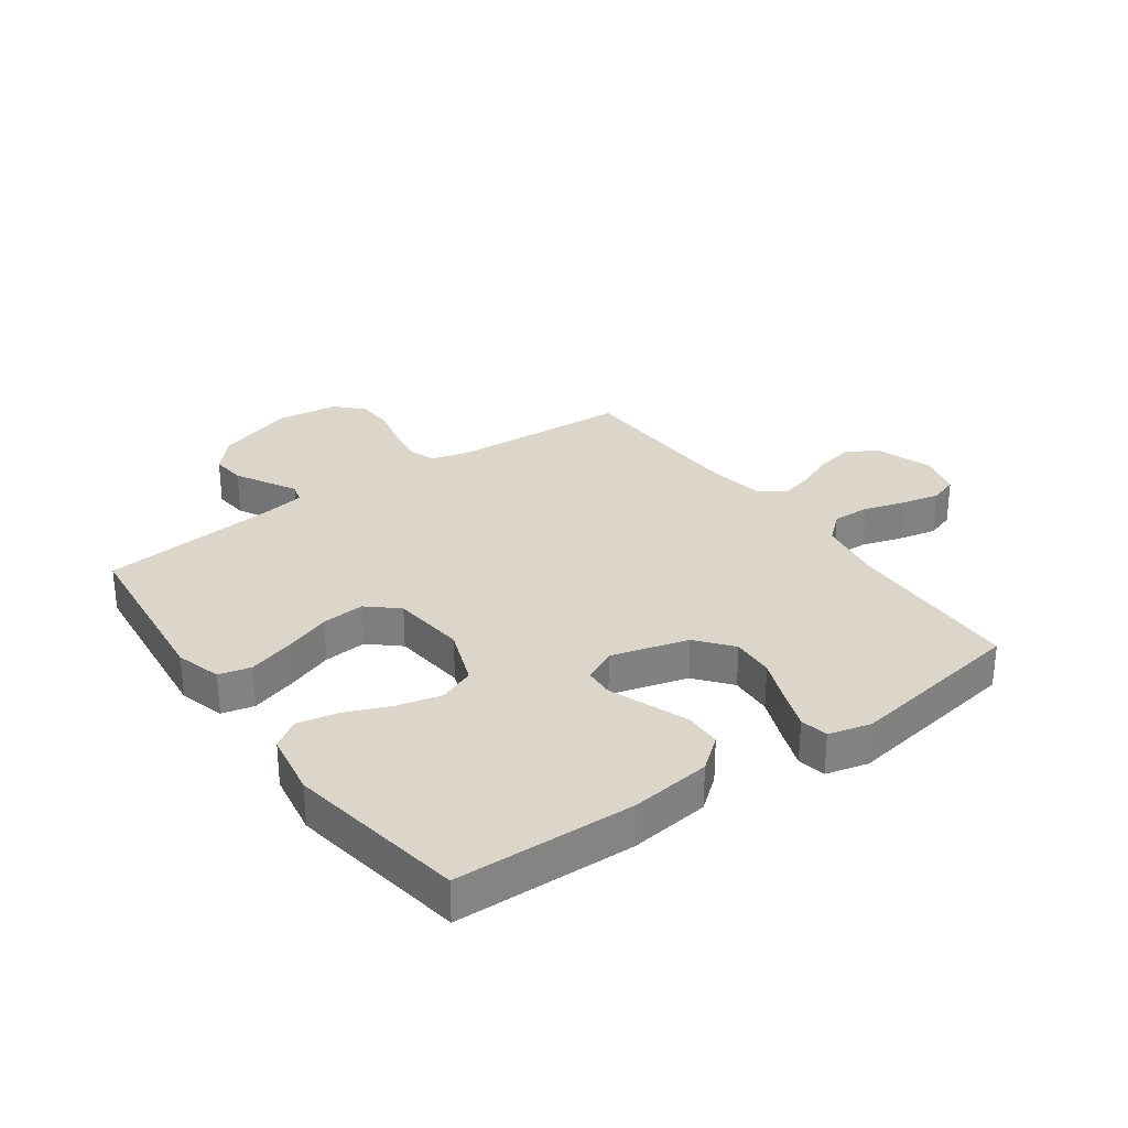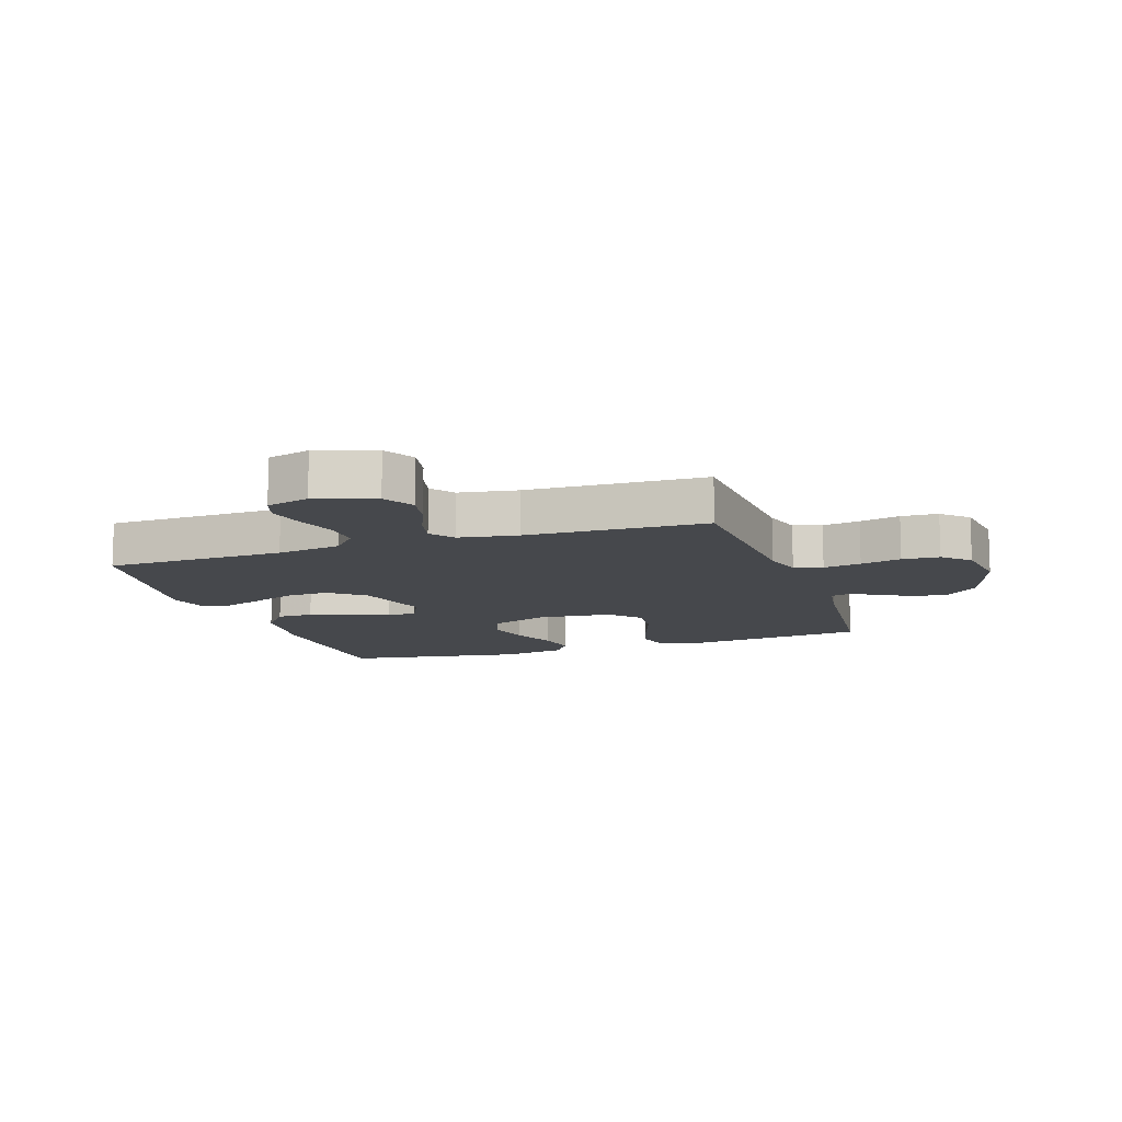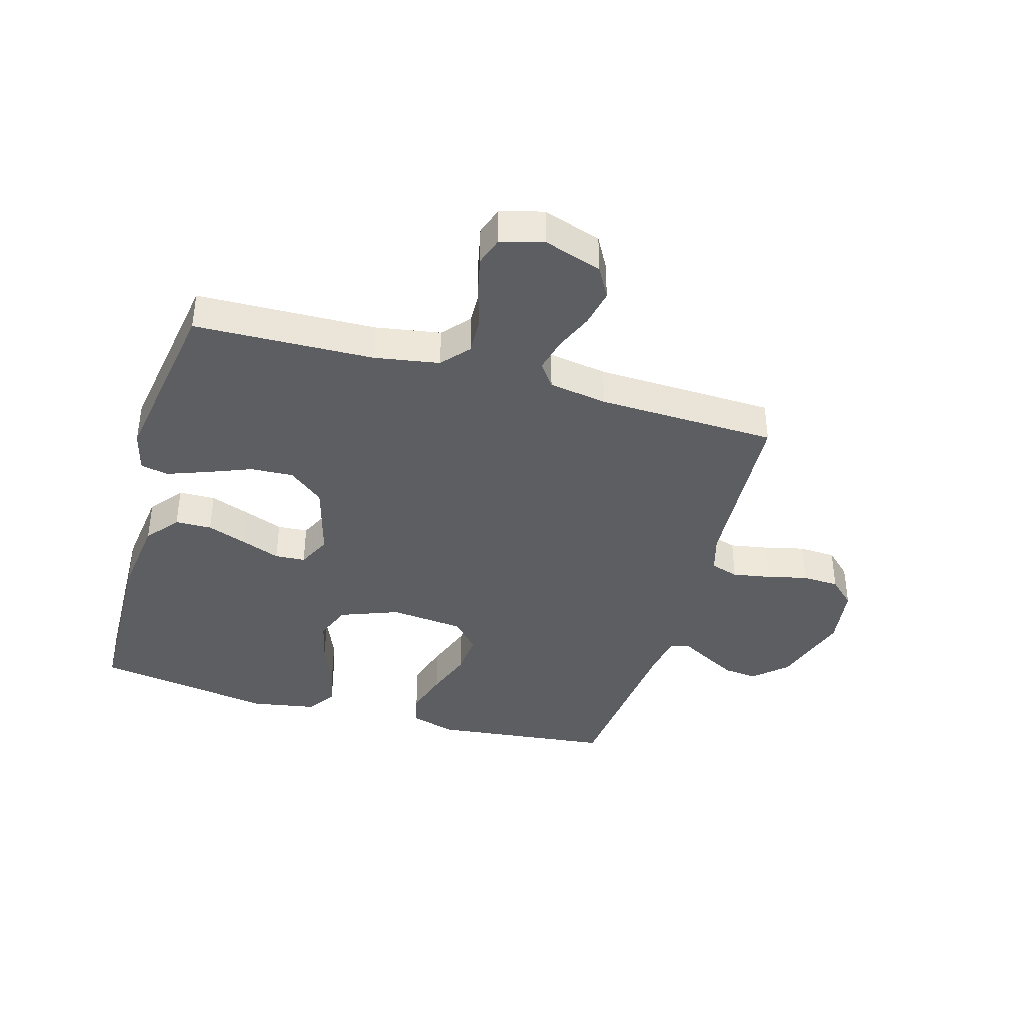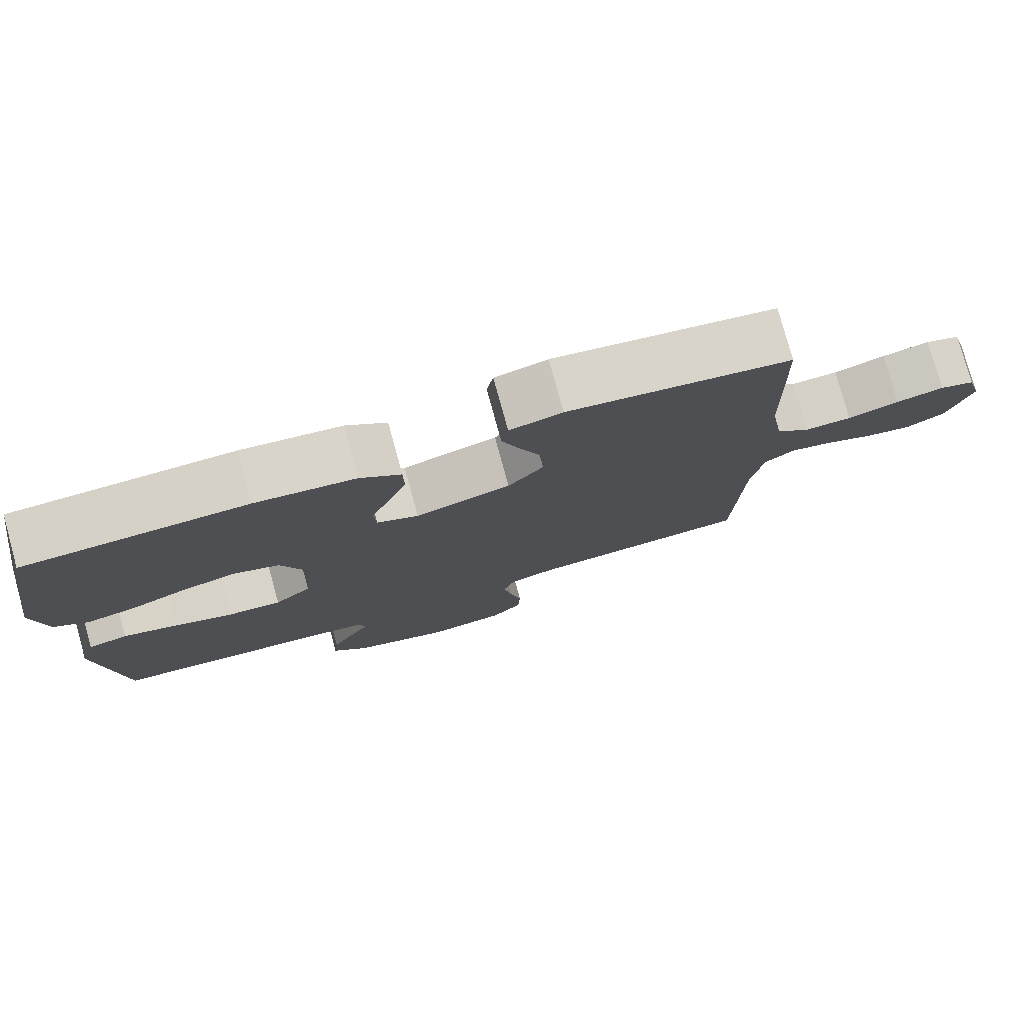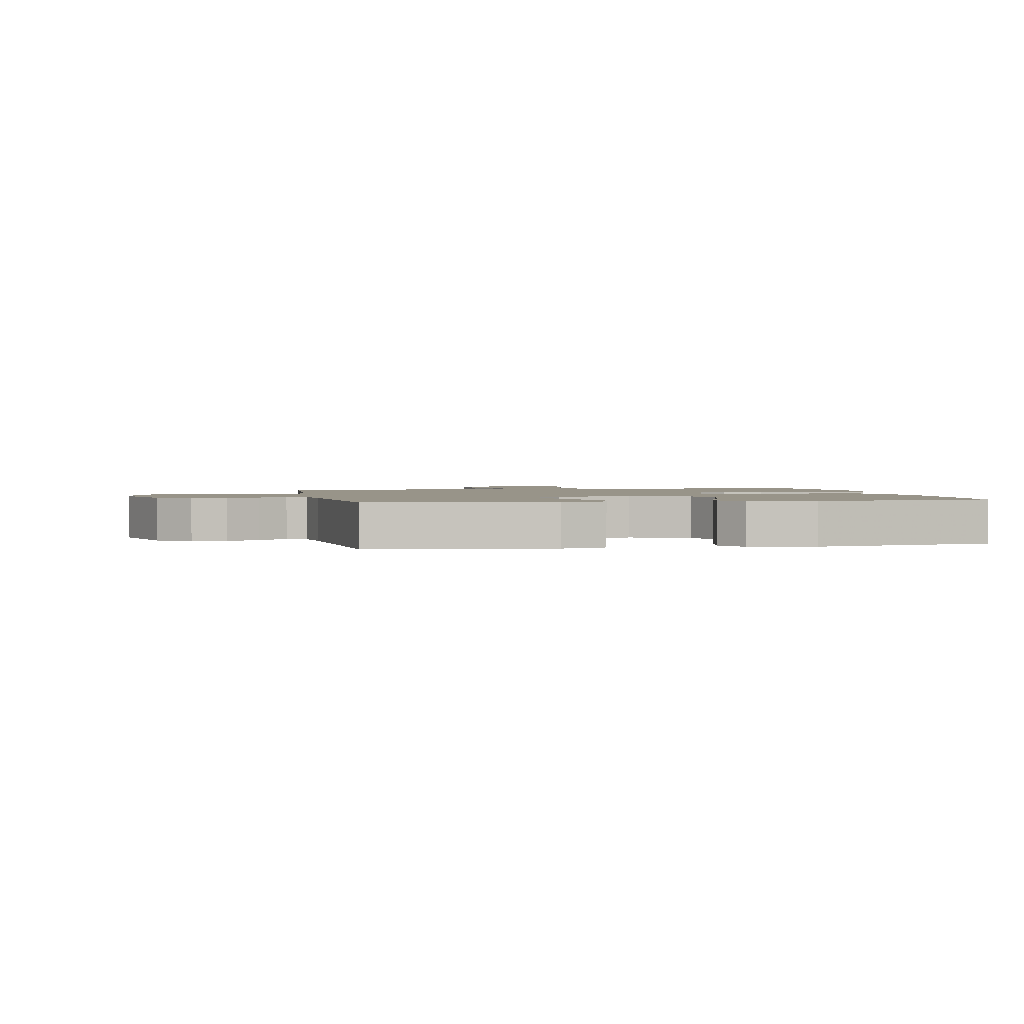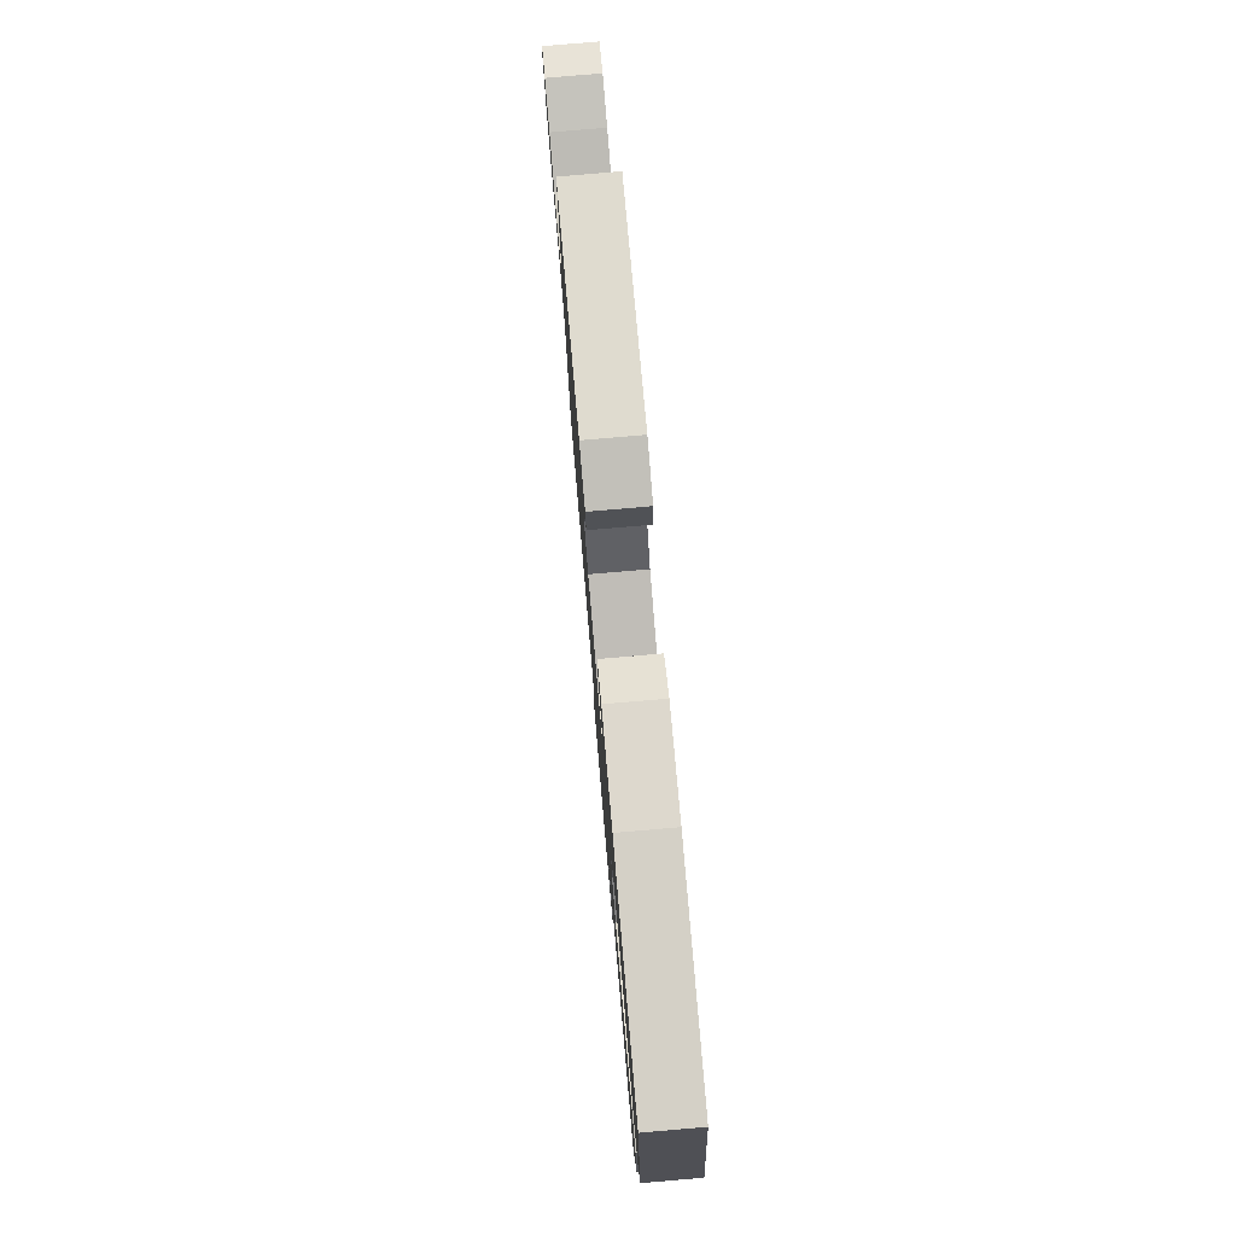
<metadata>
{"format":"obj","ext":"obj","renderer":"f3d","projection":"perspective","resolution":1024,"background":"white","views":[{"elev":29.8,"azim":-35.6,"up":"+Y"},{"elev":-11.5,"azim":108.6,"up":"+Y"},{"elev":-39.4,"azim":74.1,"up":"+Y"},{"elev":78.2,"azim":-15.4,"up":"+Z"},{"elev":1.7,"azim":-101.1,"up":"+Y"},{"elev":79.2,"azim":-94.9,"up":"+Z"}]}
</metadata>
<code>
v 0.5 0.07 0.5
v 0.508 0.07 0.2
v 0.526 0.07 0.091
v 0.572 0.07 0.051
v 0.635 0.07 0.053
v 0.704 0.07 0.074
v 0.768 0.07 0.088
v 0.815 0.07 0.072
v 0.835 0.07 0
v 0.802 0.07 -0.098
v 0.75 0.07 -0.127
v 0.687 0.07 -0.114
v 0.623 0.07 -0.087
v 0.566 0.07 -0.073
v 0.526 0.07 -0.102
v 0.51 0.07 -0.2
v 0.5 0.07 -0.5
v 0.2 0.07 -0.517
v 0.136 0.07 -0.535
v 0.121 0.07 -0.582
v 0.132 0.07 -0.645
v 0.148 0.07 -0.713
v 0.145 0.07 -0.775
v 0.104 0.07 -0.818
v 0 0.07 -0.832
v -0.132 0.07 -0.789
v -0.181 0.07 -0.735
v -0.175 0.07 -0.678
v -0.145 0.07 -0.623
v -0.119 0.07 -0.576
v -0.128 0.07 -0.543
v -0.2 0.07 -0.531
v -0.5 0.07 -0.5
v -0.533 0.07 -0.2
v -0.511 0.07 -0.124
v -0.457 0.07 -0.111
v -0.382 0.07 -0.134
v -0.302 0.07 -0.163
v -0.23 0.07 -0.169
v -0.18 0.07 -0.125
v -0.167 0.07 0
v -0.204 0.07 0.098
v -0.265 0.07 0.122
v -0.339 0.07 0.104
v -0.414 0.07 0.073
v -0.482 0.07 0.059
v -0.529 0.07 0.091
v -0.548 0.07 0.2
v -0.5 0.07 0.5
v -0.2 0.07 0.508
v -0.065 0.07 0.491
v -0.01 0.07 0.447
v -0.009 0.07 0.386
v -0.034 0.07 0.319
v -0.059 0.07 0.254
v -0.056 0.07 0.203
v 0 0.07 0.176
v 0.129 0.07 0.212
v 0.177 0.07 0.271
v 0.173 0.07 0.343
v 0.144 0.07 0.417
v 0.12 0.07 0.483
v 0.129 0.07 0.53
v 0.2 0.07 0.548
v 0.5 0 0.5
v 0.508 0 0.2
v 0.526 0 0.091
v 0.572 0 0.051
v 0.635 0 0.053
v 0.704 0 0.074
v 0.768 0 0.088
v 0.815 0 0.072
v 0.835 0 0
v 0.802 0 -0.098
v 0.75 0 -0.127
v 0.687 0 -0.114
v 0.623 0 -0.087
v 0.566 0 -0.073
v 0.526 0 -0.102
v 0.51 0 -0.2
v 0.5 0 -0.5
v 0.2 0 -0.517
v 0.136 0 -0.535
v 0.121 0 -0.582
v 0.132 0 -0.645
v 0.148 0 -0.713
v 0.145 0 -0.775
v 0.104 0 -0.818
v 0 0 -0.832
v -0.132 0 -0.789
v -0.181 0 -0.735
v -0.175 0 -0.678
v -0.145 0 -0.623
v -0.119 0 -0.576
v -0.128 0 -0.543
v -0.2 0 -0.531
v -0.5 0 -0.5
v -0.533 0 -0.2
v -0.511 0 -0.124
v -0.457 0 -0.111
v -0.382 0 -0.134
v -0.302 0 -0.163
v -0.23 0 -0.169
v -0.18 0 -0.125
v -0.167 0 0
v -0.204 0 0.098
v -0.265 0 0.122
v -0.339 0 0.104
v -0.414 0 0.073
v -0.482 0 0.059
v -0.529 0 0.091
v -0.548 0 0.2
v -0.5 0 0.5
v -0.2 0 0.508
v -0.065 0 0.491
v -0.01 0 0.447
v -0.009 0 0.386
v -0.034 0 0.319
v -0.059 0 0.254
v -0.056 0 0.203
v 0 0 0.176
v 0.129 0 0.212
v 0.177 0 0.271
v 0.173 0 0.343
v 0.144 0 0.417
v 0.12 0 0.483
v 0.129 0 0.53
v 0.2 0 0.548
f 64 1 2
f 63 64 2
f 62 63 2
f 61 62 2
f 60 61 2
f 59 60 2 3
f 58 59 3 4
f 57 58 4
f 53 54 55
f 52 53 55
f 51 52 55
f 50 51 55
f 49 50 55
f 48 49 55
f 47 48 55
f 46 47 55
f 45 46 55
f 44 45 55
f 43 44 55 56
f 42 43 56 57
f 36 37 38
f 35 36 38
f 34 35 38
f 33 34 38
f 32 33 38
f 31 32 38 39
f 28 29 30
f 27 28 30
f 26 27 30
f 25 26 30
f 24 25 30
f 23 24 30
f 22 23 30
f 21 22 30
f 20 21 30 31
f 31 39 40
f 20 31 40
f 19 20 40
f 16 17 18
f 19 40 41
f 18 19 41
f 16 18 41
f 15 16 41
f 11 12 13
f 10 11 13
f 9 10 13
f 8 9 13
f 7 8 13
f 6 7 13
f 5 6 13
f 4 5 13 14
f 41 42 57
f 15 41 57
f 14 15 57
f 4 14 57
f 66 65 128
f 66 128 127
f 66 127 126
f 66 126 125
f 66 125 124
f 67 66 124 123
f 68 67 123 122
f 68 122 121
f 119 118 117
f 119 117 116
f 119 116 115
f 119 115 114
f 119 114 113
f 119 113 112
f 119 112 111
f 119 111 110
f 119 110 109
f 119 109 108
f 120 119 108 107
f 121 120 107 106
f 102 101 100
f 102 100 99
f 102 99 98
f 102 98 97
f 102 97 96
f 103 102 96 95
f 94 93 92
f 94 92 91
f 94 91 90
f 94 90 89
f 94 89 88
f 94 88 87
f 94 87 86
f 94 86 85
f 95 94 85 84
f 104 103 95
f 104 95 84
f 104 84 83
f 82 81 80
f 105 104 83
f 105 83 82
f 105 82 80
f 105 80 79
f 77 76 75
f 77 75 74
f 77 74 73
f 77 73 72
f 77 72 71
f 77 71 70
f 77 70 69
f 78 77 69 68
f 121 106 105
f 121 105 79
f 121 79 78
f 121 78 68
f 1 65 66 2
f 2 66 67 3
f 3 67 68 4
f 4 68 69 5
f 5 69 70 6
f 6 70 71 7
f 7 71 72 8
f 8 72 73 9
f 9 73 74 10
f 10 74 75 11
f 11 75 76 12
f 12 76 77 13
f 13 77 78 14
f 14 78 79 15
f 15 79 80 16
f 16 80 81 17
f 17 81 82 18
f 18 82 83 19
f 19 83 84 20
f 20 84 85 21
f 21 85 86 22
f 22 86 87 23
f 23 87 88 24
f 24 88 89 25
f 25 89 90 26
f 26 90 91 27
f 27 91 92 28
f 28 92 93 29
f 29 93 94 30
f 30 94 95 31
f 31 95 96 32
f 32 96 97 33
f 33 97 98 34
f 34 98 99 35
f 35 99 100 36
f 36 100 101 37
f 37 101 102 38
f 38 102 103 39
f 39 103 104 40
f 40 104 105 41
f 41 105 106 42
f 42 106 107 43
f 43 107 108 44
f 44 108 109 45
f 45 109 110 46
f 46 110 111 47
f 47 111 112 48
f 48 112 113 49
f 49 113 114 50
f 50 114 115 51
f 51 115 116 52
f 52 116 117 53
f 53 117 118 54
f 54 118 119 55
f 55 119 120 56
f 56 120 121 57
f 57 121 122 58
f 58 122 123 59
f 59 123 124 60
f 60 124 125 61
f 61 125 126 62
f 62 126 127 63
f 63 127 128 64
f 64 128 65 1

</code>
